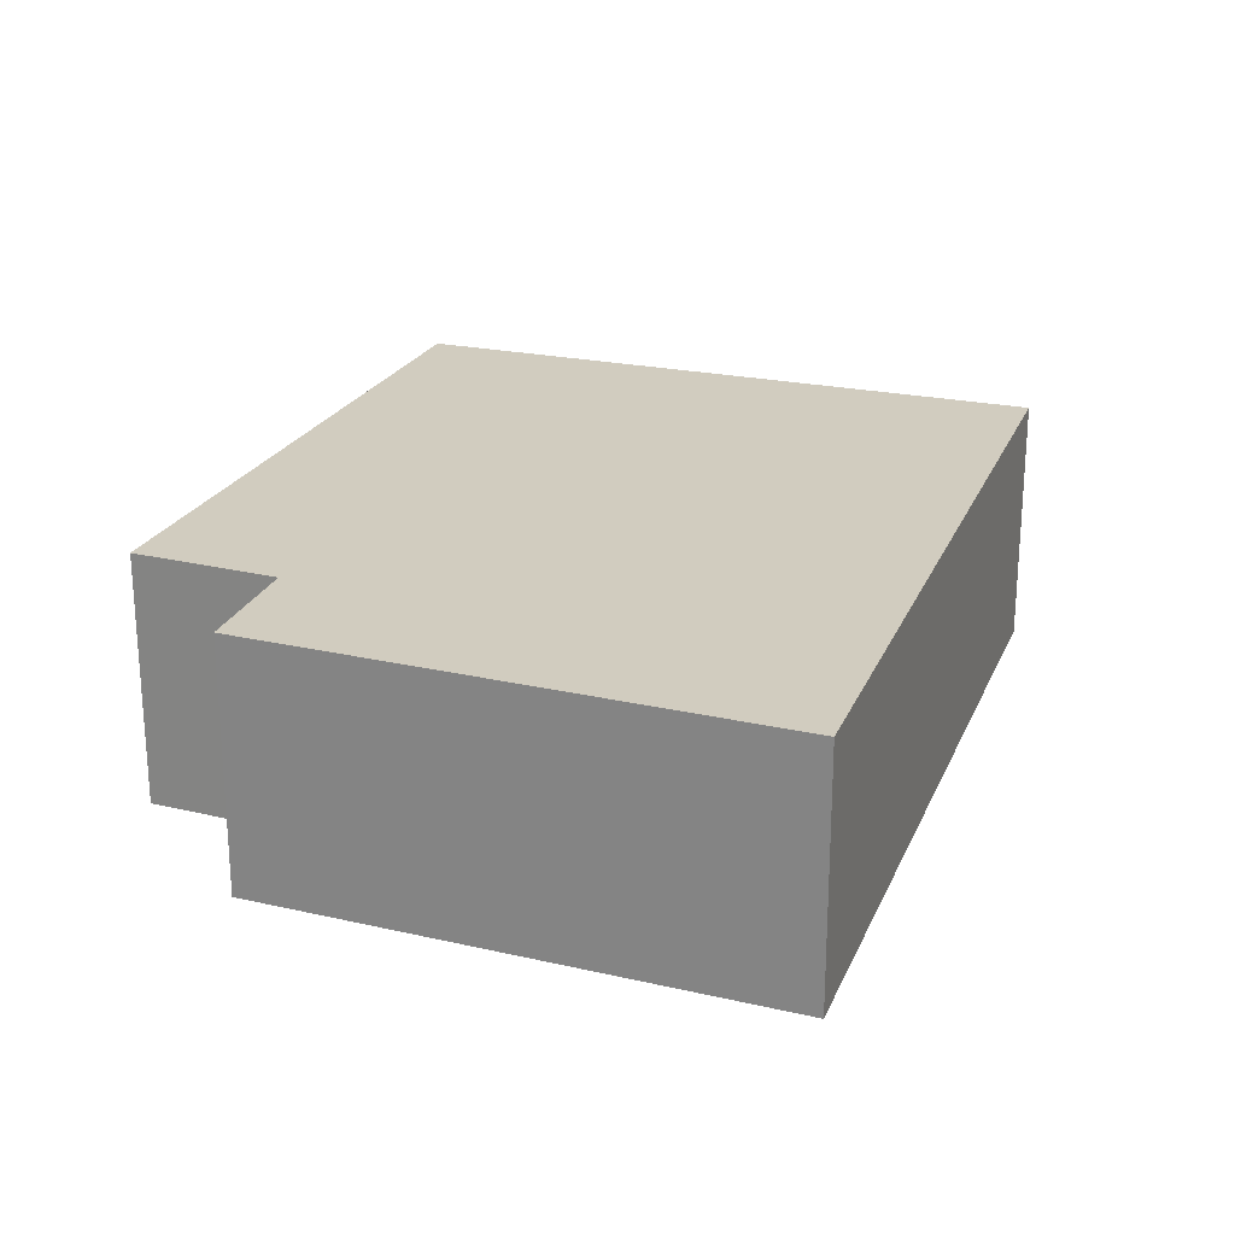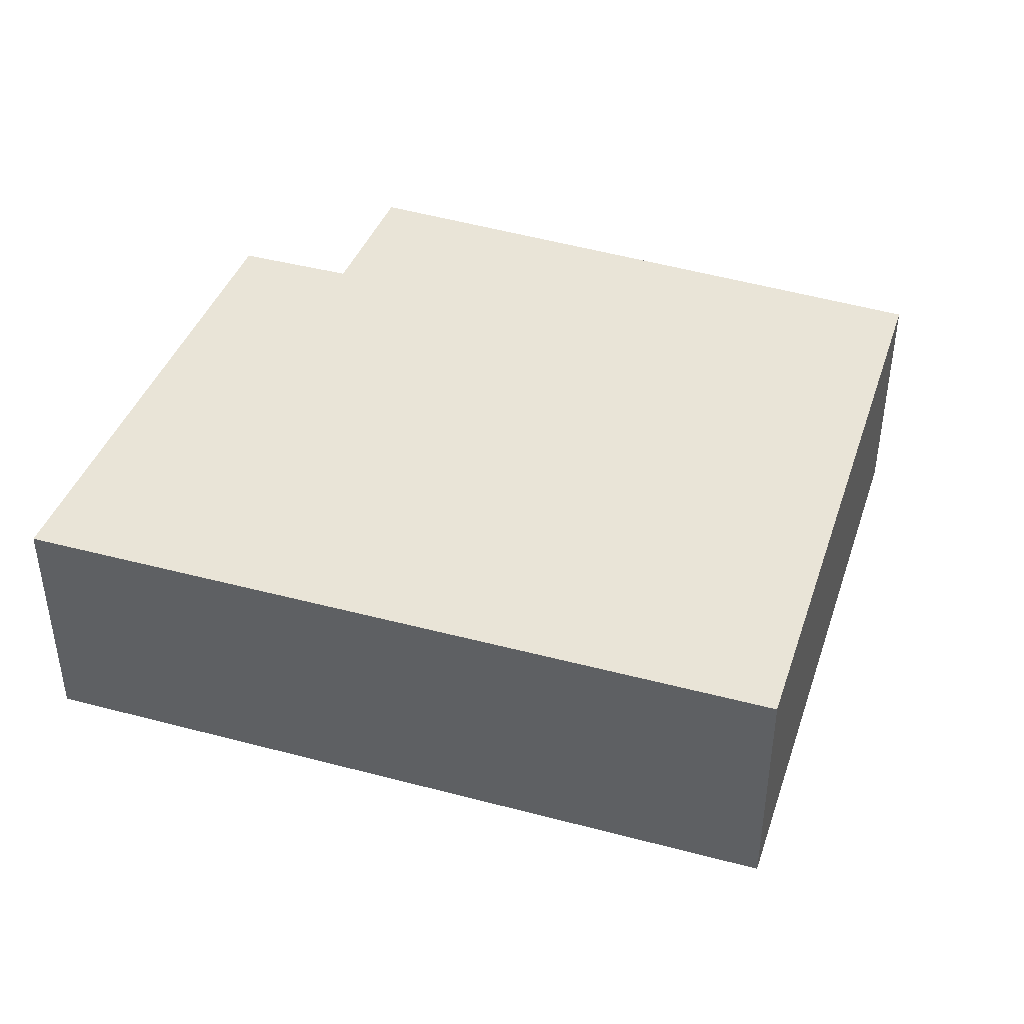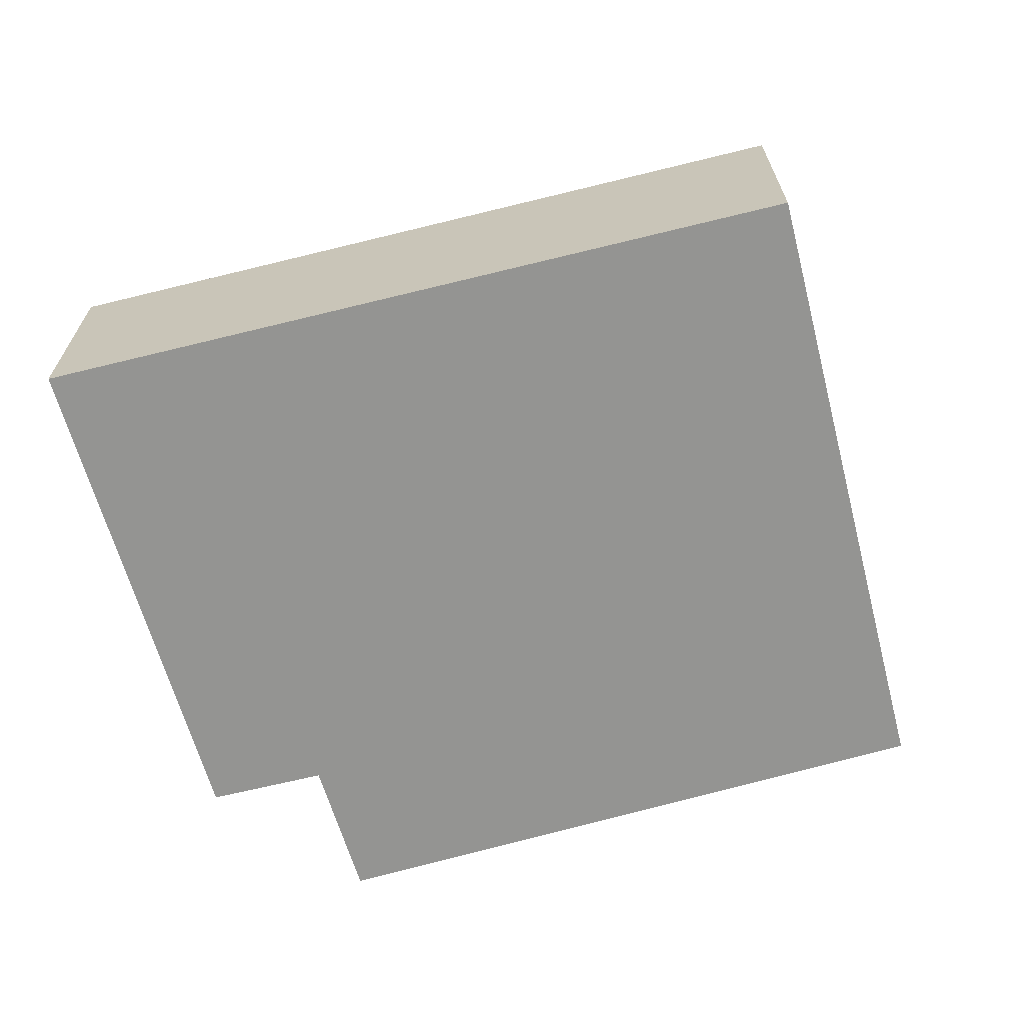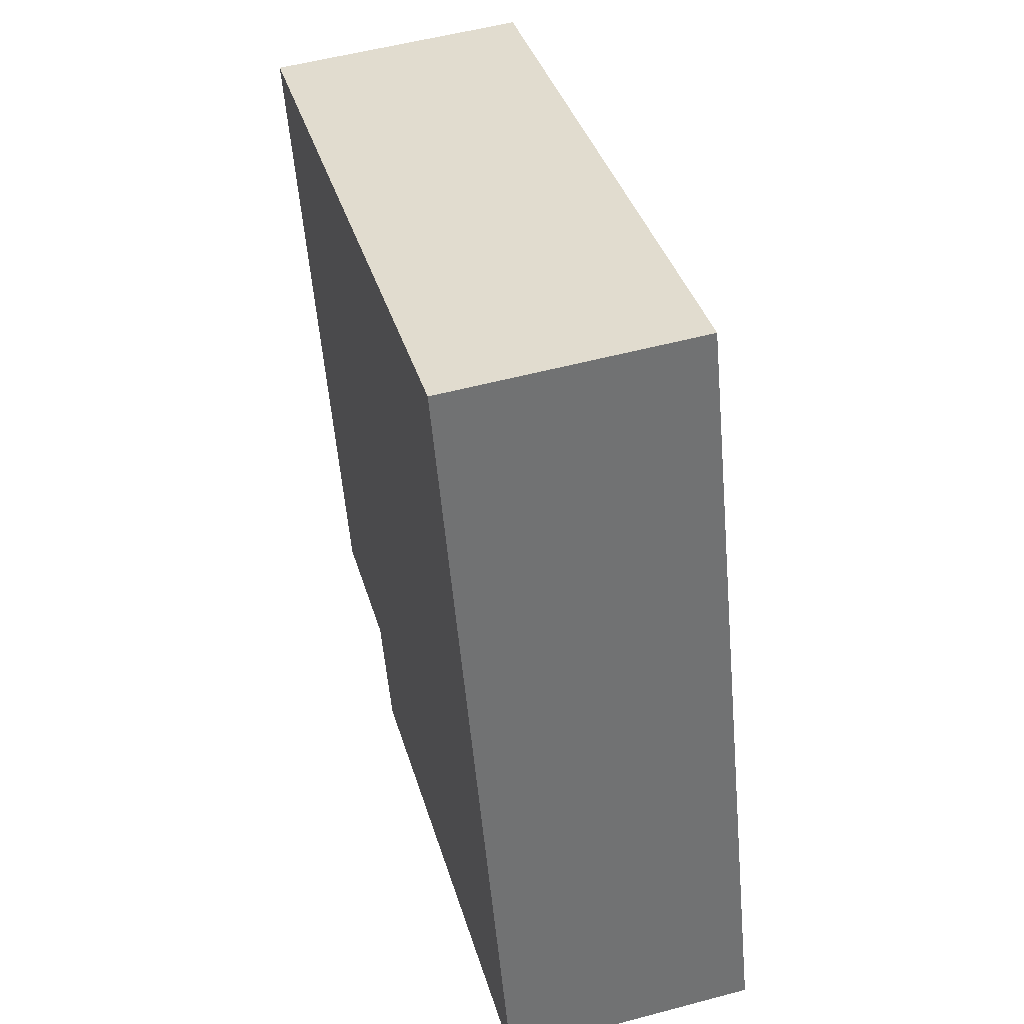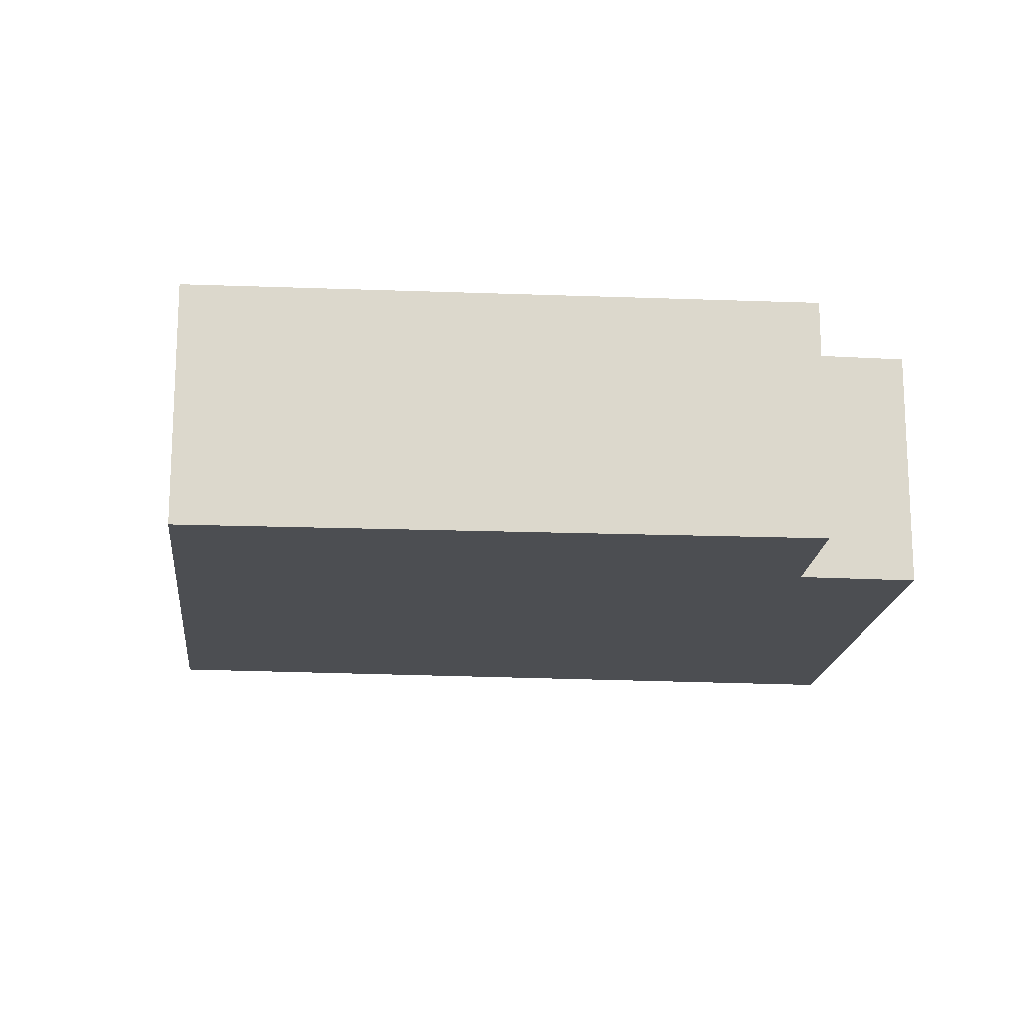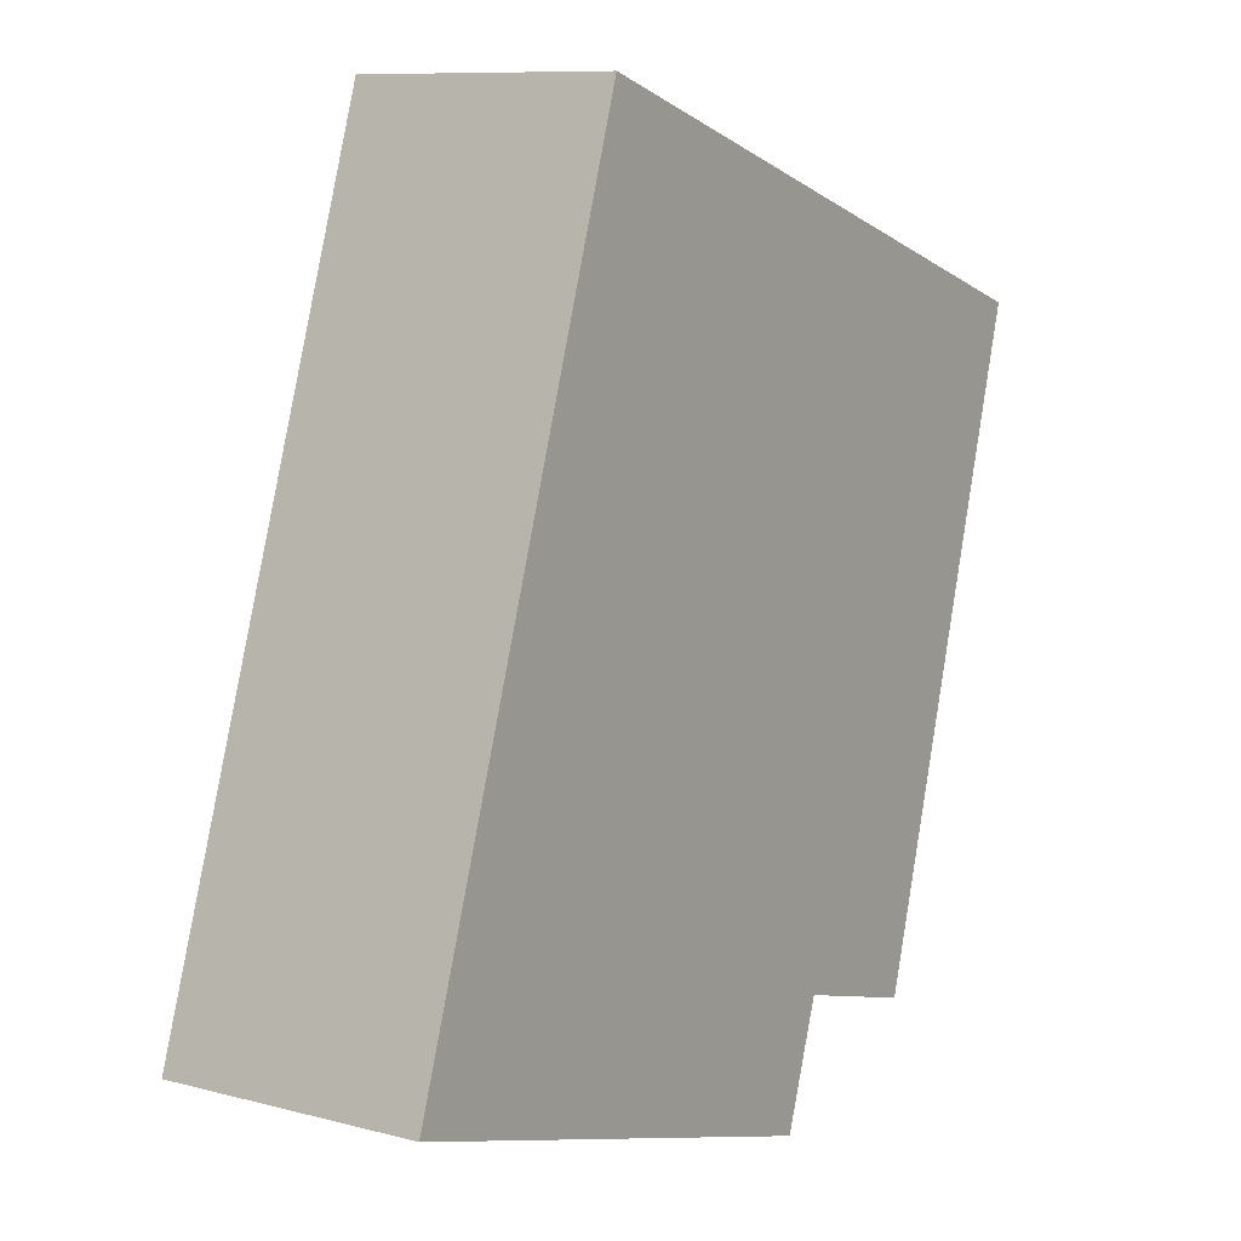
<metadata>
{"format":"obj","ext":"obj","renderer":"f3d","projection":"perspective","resolution":1024,"background":"white","views":[{"elev":23.8,"azim":-143.0,"up":"+Y"},{"elev":43.0,"azim":-54.3,"up":"+Y"},{"elev":-66.9,"azim":-57.9,"up":"+Y"},{"elev":53.7,"azim":-105.9,"up":"+Z"},{"elev":-16.6,"azim":101.5,"up":"+Y"},{"elev":9.5,"azim":-55.5,"up":"+Z"}]}
</metadata>
<code>
v  1.168 1.172 3.55
v  2.403 1.172 -0.678
v  0 1.172 7.176e-17
v  2.584 1.172 -0.131
v  3.258 1.172 -0.311
v  4.088 1.172 2.609
v  2.403 4.152e-17 -0.678
v  0 0 0
v  3.258 1.904e-17 -0.311
v  2.584 8.021e-18 -0.131
v  1.168 -2.174e-16 3.55
v  4.088 -1.598e-16 2.609
g defaultobject
f 1 2 3
f 2 1 4
f 4 1 5
f 5 1 6
f 7 3 2
f 3 7 8
f 9 4 5
f 4 9 10
f 8 1 3
f 1 8 11
f 11 6 1
f 6 11 12
f 12 5 6
f 5 12 9
f 10 2 4
f 2 10 7
f 7 11 8
f 11 7 10
f 11 10 9
f 11 9 12

</code>
